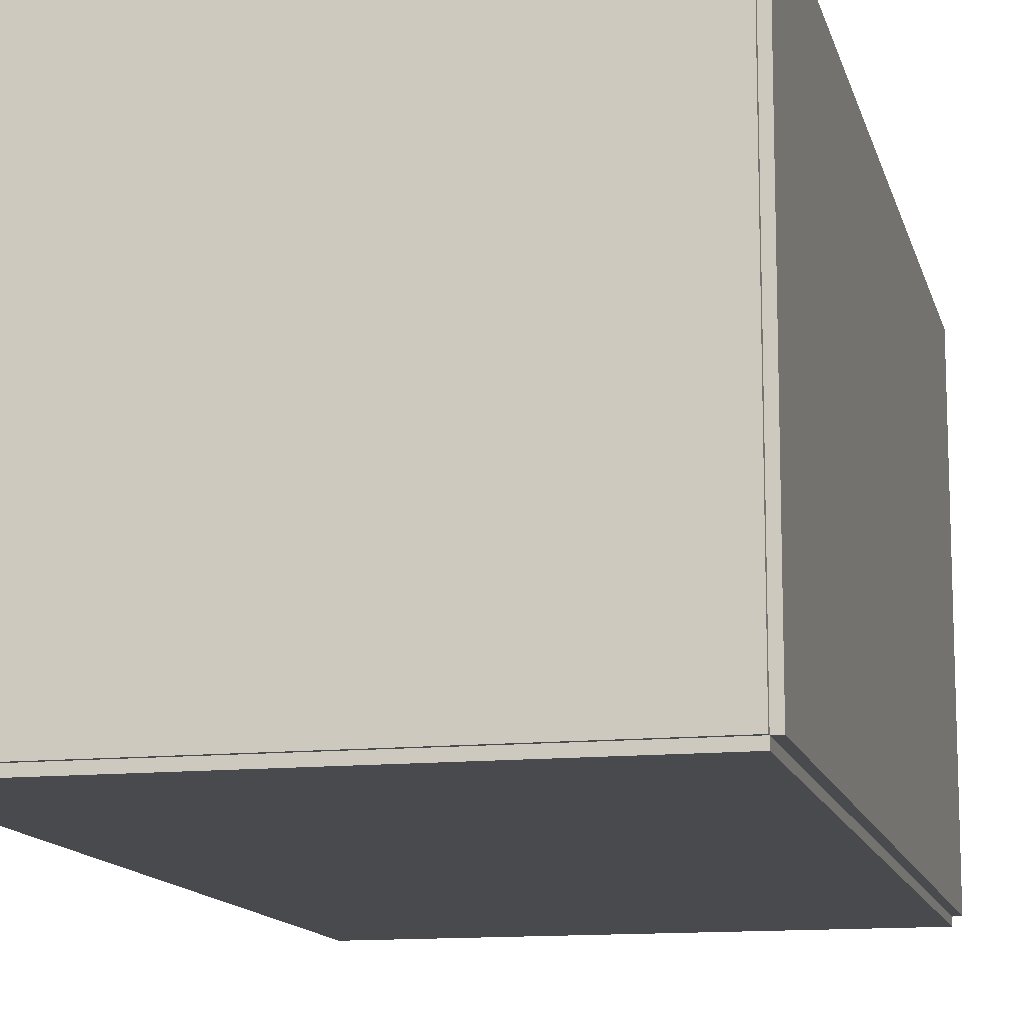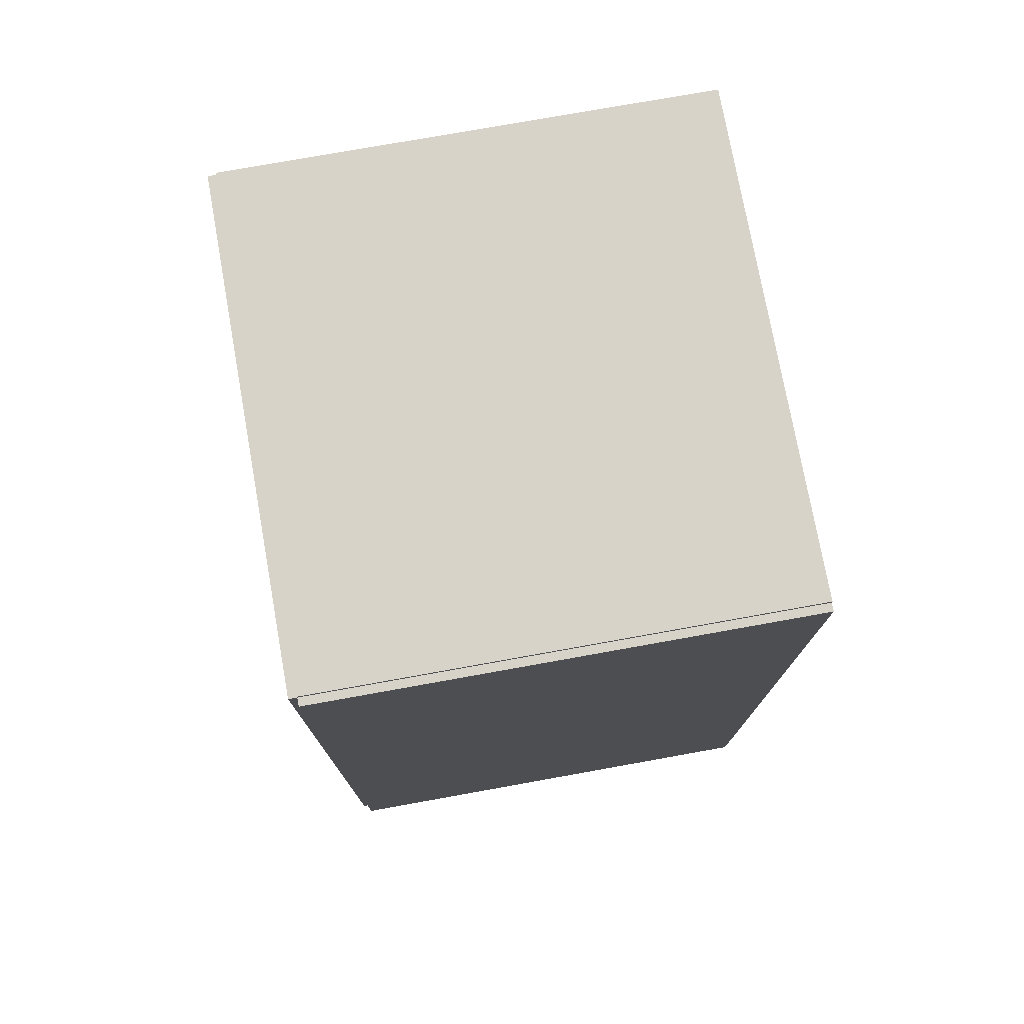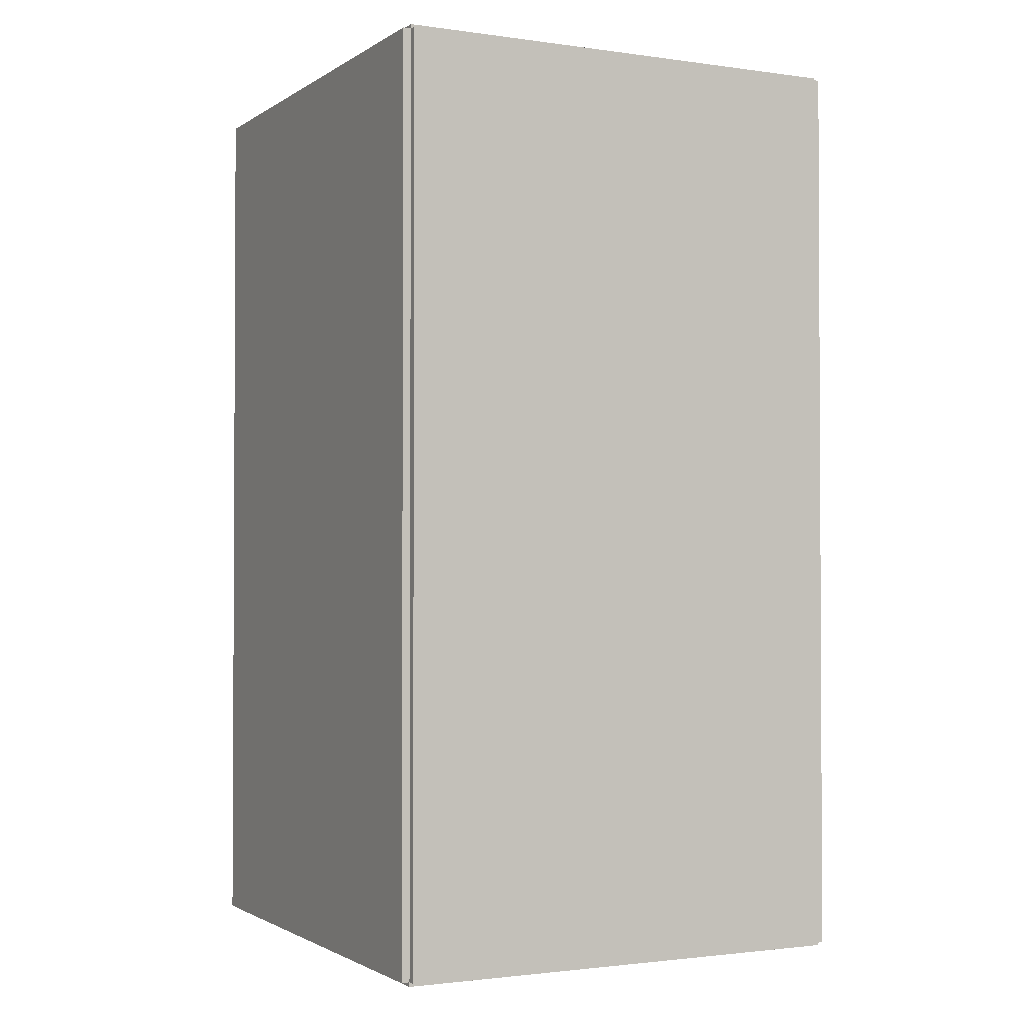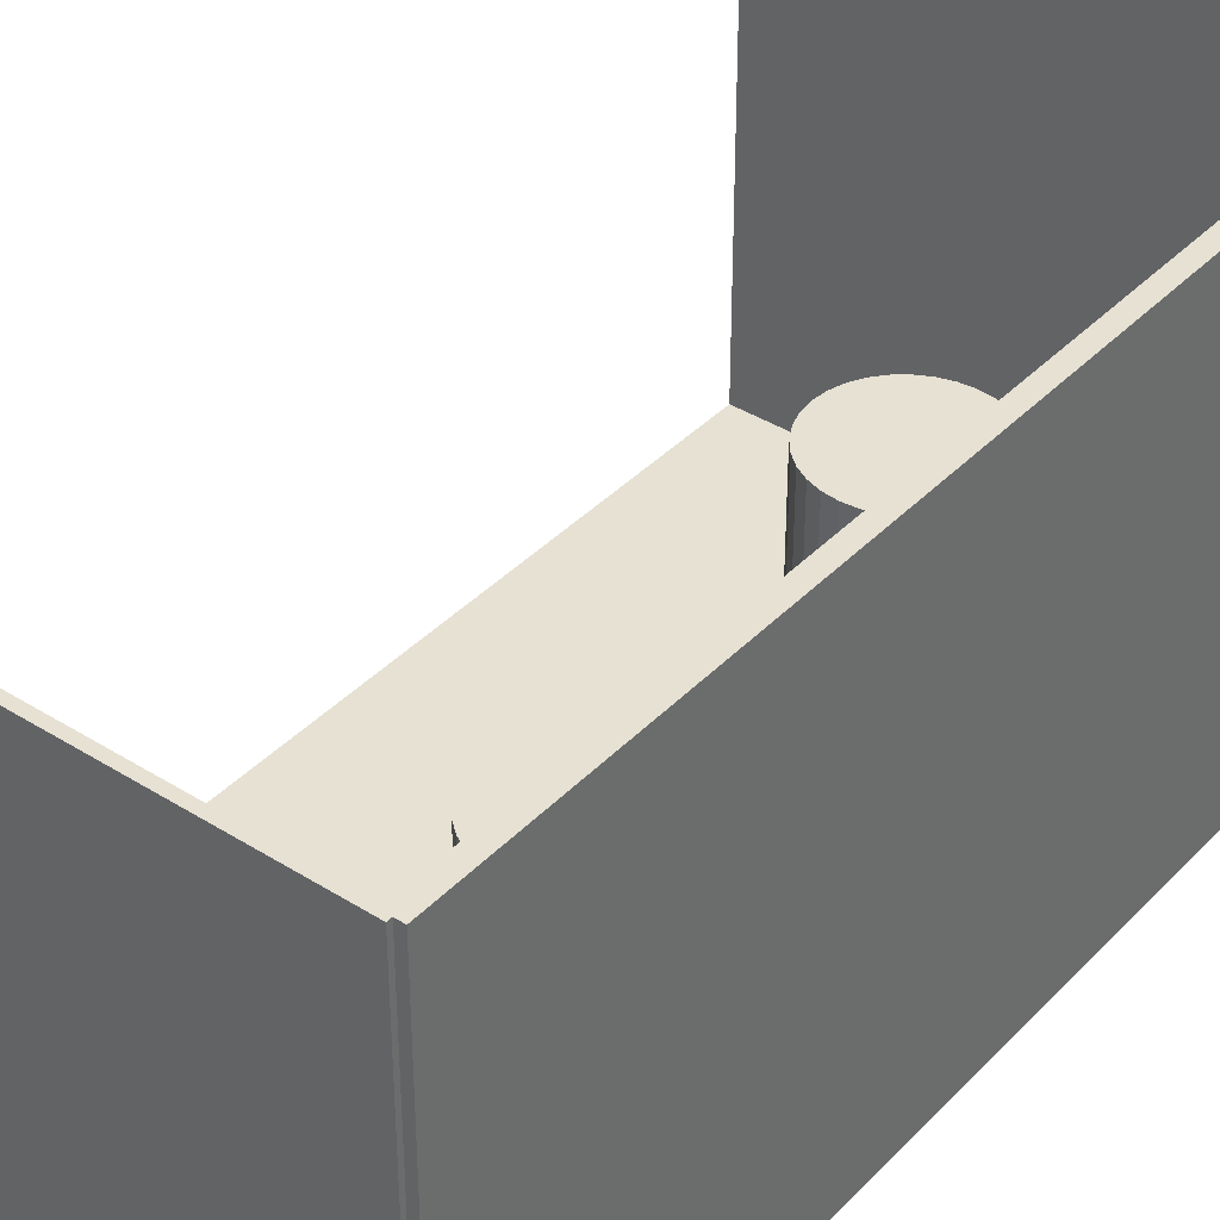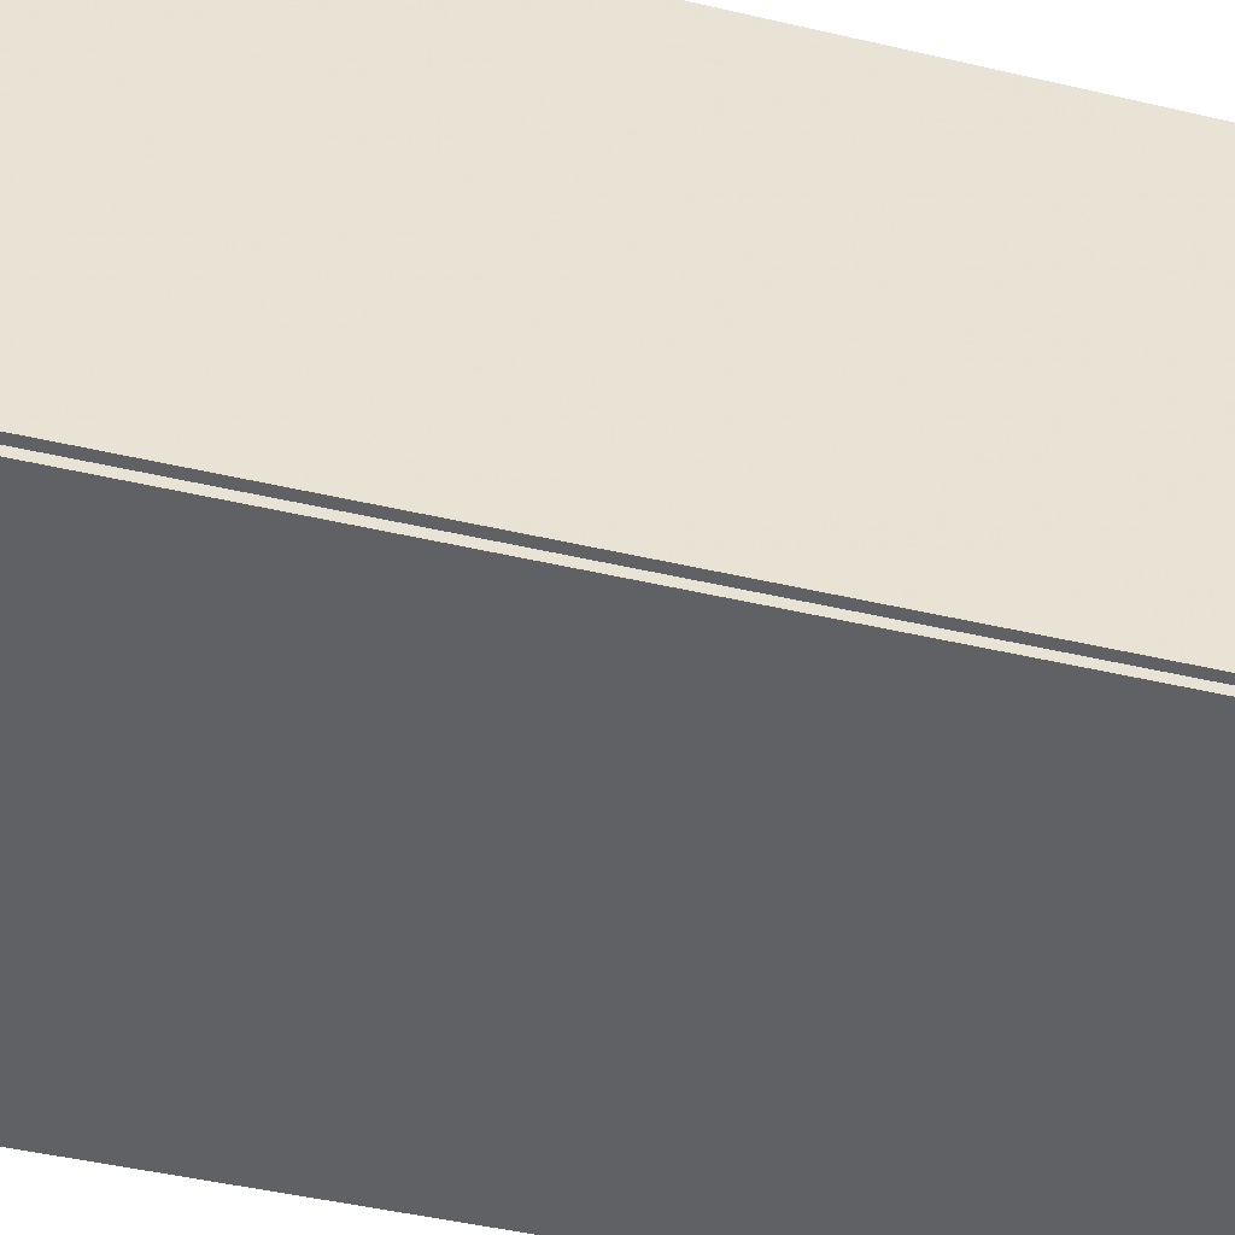
<metadata>
{"format":"obj","ext":"obj","renderer":"f3d","projection":"perspective","resolution":1024,"background":"white","views":[{"elev":-12.9,"azim":-166.8,"up":"+Z"},{"elev":75.9,"azim":-100.2,"up":"+Y"},{"elev":-1.7,"azim":-116.8,"up":"+Y"},{"elev":38.7,"azim":-141.7,"up":"+Z"},{"elev":-46.9,"azim":-104.8,"up":"+Z"}]}
</metadata>
<code>
v -0.09805 -0.1817 -0.0032
v -0.09805 -0.1817 0.0032
v -0.09805 0.1817 -0.0032
v -0.09805 0.1817 0.0032
v 0.09805 -0.1817 -0.0032
v 0.09805 -0.1817 0.0032
v 0.09805 0.1817 -0.0032
v 0.09805 0.1817 0.0032
v -0.09485 -0.1817 0
v -0.1013 -0.1817 0
v -0.09485 0.1817 0
v -0.1013 0.1817 0
v -0.09485 -0.1817 0.1875
v -0.1013 -0.1817 0.1875
v -0.09485 0.1817 0.1875
v -0.1013 0.1817 0.1875
v -0.09805 0.18 0.1875
v -0.09805 0.1835 0.1875
v -0.09805 0.18 0
v -0.09805 0.1835 0
v 0.09805 0.18 0.1875
v 0.09805 0.1835 0.1875
v 0.09805 0.18 0
v 0.09805 0.1835 0
v -0.09805 -0.18 0
v -0.09805 -0.1835 0
v -0.09805 -0.18 0.1875
v -0.09805 -0.1835 0.1875
v 0.09805 -0.18 0
v 0.09805 -0.1835 0
v 0.09805 -0.18 0.1875
v 0.09805 -0.1835 0.1875
v -0.03885 -0.06198 0.0064
v -0.01163 -0.06198 0.0064
v -0.01163 -0.06198 0.06307
v -0.03885 -0.06198 0.06307
v -0.01215 -0.05667 0.0064
v -0.01215 -0.05667 0.06307
v -0.0137 -0.05157 0.0064
v -0.0137 -0.05157 0.06307
v -0.01621 -0.04686 0.0064
v -0.01621 -0.04686 0.06307
v -0.0196 -0.04274 0.0064
v -0.0196 -0.04274 0.06307
v -0.02372 -0.03935 0.0064
v -0.02372 -0.03935 0.06307
v -0.02843 -0.03683 0.0064
v -0.02843 -0.03683 0.06307
v -0.03354 -0.03528 0.0064
v -0.03354 -0.03528 0.06307
v -0.03885 -0.03476 0.0064
v -0.03885 -0.03476 0.06307
v -0.04416 -0.03528 0.0064
v -0.04416 -0.03528 0.06307
v -0.04927 -0.03683 0.0064
v -0.04927 -0.03683 0.06307
v -0.05397 -0.03935 0.0064
v -0.05397 -0.03935 0.06307
v -0.0581 -0.04274 0.0064
v -0.0581 -0.04274 0.06307
v -0.06148 -0.04686 0.0064
v -0.06148 -0.04686 0.06307
v -0.064 -0.05157 0.0064
v -0.064 -0.05157 0.06307
v -0.06555 -0.05667 0.0064
v -0.06555 -0.05667 0.06307
v -0.06607 -0.06198 0.0064
v -0.06607 -0.06198 0.06307
v -0.06555 -0.0673 0.0064
v -0.06555 -0.0673 0.06307
v -0.064 -0.0724 0.0064
v -0.064 -0.0724 0.06307
v -0.06148 -0.07711 0.0064
v -0.06148 -0.07711 0.06307
v -0.0581 -0.08123 0.0064
v -0.0581 -0.08123 0.06307
v -0.05397 -0.08462 0.0064
v -0.05397 -0.08462 0.06307
v -0.04927 -0.08714 0.0064
v -0.04927 -0.08714 0.06307
v -0.04416 -0.08868 0.0064
v -0.04416 -0.08868 0.06307
v -0.03885 -0.08921 0.0064
v -0.03885 -0.08921 0.06307
v -0.03354 -0.08868 0.0064
v -0.03354 -0.08868 0.06307
v -0.02843 -0.08714 0.0064
v -0.02843 -0.08714 0.06307
v -0.02372 -0.08462 0.0064
v -0.02372 -0.08462 0.06307
v -0.0196 -0.08123 0.0064
v -0.0196 -0.08123 0.06307
v -0.01621 -0.07711 0.0064
v -0.01621 -0.07711 0.06307
v -0.0137 -0.0724 0.0064
v -0.0137 -0.0724 0.06307
v -0.01215 -0.0673 0.0064
v -0.01215 -0.0673 0.06307
v -0.03885 -0.06198 0.06307
v -0.01163 -0.06198 0.06307
v -0.01163 -0.06198 0.1197
v -0.03885 -0.06198 0.1197
v -0.01215 -0.05667 0.06307
v -0.01215 -0.05667 0.1197
v -0.0137 -0.05157 0.06307
v -0.0137 -0.05157 0.1197
v -0.01621 -0.04686 0.06307
v -0.01621 -0.04686 0.1197
v -0.0196 -0.04274 0.06307
v -0.0196 -0.04274 0.1197
v -0.02372 -0.03935 0.06307
v -0.02372 -0.03935 0.1197
v -0.02843 -0.03683 0.06307
v -0.02843 -0.03683 0.1197
v -0.03354 -0.03528 0.06307
v -0.03354 -0.03528 0.1197
v -0.03885 -0.03476 0.06307
v -0.03885 -0.03476 0.1197
v -0.04416 -0.03528 0.06307
v -0.04416 -0.03528 0.1197
v -0.04927 -0.03683 0.06307
v -0.04927 -0.03683 0.1197
v -0.05397 -0.03935 0.06307
v -0.05397 -0.03935 0.1197
v -0.0581 -0.04274 0.06307
v -0.0581 -0.04274 0.1197
v -0.06148 -0.04686 0.06307
v -0.06148 -0.04686 0.1197
v -0.064 -0.05157 0.06307
v -0.064 -0.05157 0.1197
v -0.06555 -0.05667 0.06307
v -0.06555 -0.05667 0.1197
v -0.06607 -0.06198 0.06307
v -0.06607 -0.06198 0.1197
v -0.06555 -0.0673 0.06307
v -0.06555 -0.0673 0.1197
v -0.064 -0.0724 0.06307
v -0.064 -0.0724 0.1197
v -0.06148 -0.07711 0.06307
v -0.06148 -0.07711 0.1197
v -0.0581 -0.08123 0.06307
v -0.0581 -0.08123 0.1197
v -0.05397 -0.08462 0.06307
v -0.05397 -0.08462 0.1197
v -0.04927 -0.08714 0.06307
v -0.04927 -0.08714 0.1197
v -0.04416 -0.08868 0.06307
v -0.04416 -0.08868 0.1197
v -0.03885 -0.08921 0.06307
v -0.03885 -0.08921 0.1197
v -0.03354 -0.08868 0.06307
v -0.03354 -0.08868 0.1197
v -0.02843 -0.08714 0.06307
v -0.02843 -0.08714 0.1197
v -0.02372 -0.08462 0.06307
v -0.02372 -0.08462 0.1197
v -0.0196 -0.08123 0.06307
v -0.0196 -0.08123 0.1197
v -0.01621 -0.07711 0.06307
v -0.01621 -0.07711 0.1197
v -0.0137 -0.0724 0.06307
v -0.0137 -0.0724 0.1197
v -0.01215 -0.0673 0.06307
v -0.01215 -0.0673 0.1197
v -0.02791 0.0458 0.0064
v -0.001196 0.0458 0.0064
v -0.001196 0.0458 0.07864
v -0.02791 0.0458 0.07864
v -0.001709 0.05101 0.0064
v -0.001709 0.05101 0.07864
v -0.003229 0.05602 0.0064
v -0.003229 0.05602 0.07864
v -0.005697 0.06064 0.0064
v -0.005697 0.06064 0.07864
v -0.009019 0.06469 0.0064
v -0.009019 0.06469 0.07864
v -0.01307 0.06801 0.0064
v -0.01307 0.06801 0.07864
v -0.01768 0.07048 0.0064
v -0.01768 0.07048 0.07864
v -0.0227 0.072 0.0064
v -0.0227 0.072 0.07864
v -0.02791 0.07251 0.0064
v -0.02791 0.07251 0.07864
v -0.03312 0.072 0.0064
v -0.03312 0.072 0.07864
v -0.03813 0.07048 0.0064
v -0.03813 0.07048 0.07864
v -0.04275 0.06801 0.0064
v -0.04275 0.06801 0.07864
v -0.04679 0.06469 0.0064
v -0.04679 0.06469 0.07864
v -0.05011 0.06064 0.0064
v -0.05011 0.06064 0.07864
v -0.05258 0.05602 0.0064
v -0.05258 0.05602 0.07864
v -0.0541 0.05101 0.0064
v -0.0541 0.05101 0.07864
v -0.05462 0.0458 0.0064
v -0.05462 0.0458 0.07864
v -0.0541 0.04059 0.0064
v -0.0541 0.04059 0.07864
v -0.05258 0.03558 0.0064
v -0.05258 0.03558 0.07864
v -0.05011 0.03096 0.0064
v -0.05011 0.03096 0.07864
v -0.04679 0.02691 0.0064
v -0.04679 0.02691 0.07864
v -0.04275 0.02359 0.0064
v -0.04275 0.02359 0.07864
v -0.03813 0.02112 0.0064
v -0.03813 0.02112 0.07864
v -0.03312 0.0196 0.0064
v -0.03312 0.0196 0.07864
v -0.02791 0.01909 0.0064
v -0.02791 0.01909 0.07864
v -0.0227 0.0196 0.0064
v -0.0227 0.0196 0.07864
v -0.01768 0.02112 0.0064
v -0.01768 0.02112 0.07864
v -0.01307 0.02359 0.0064
v -0.01307 0.02359 0.07864
v -0.009019 0.02691 0.0064
v -0.009019 0.02691 0.07864
v -0.005697 0.03096 0.0064
v -0.005697 0.03096 0.07864
v -0.003229 0.03558 0.0064
v -0.003229 0.03558 0.07864
v -0.001709 0.04059 0.0064
v -0.001709 0.04059 0.07864
f 2 4 1
f 5 2 1
f 1 4 3
f 3 5 1
f 2 8 4
f 6 2 5
f 6 8 2
f 4 8 3
f 7 5 3
f 3 8 7
f 7 6 5
f 8 6 7
f 10 12 9
f 13 10 9
f 9 12 11
f 11 13 9
f 10 16 12
f 14 10 13
f 14 16 10
f 12 16 11
f 15 13 11
f 11 16 15
f 15 14 13
f 16 14 15
f 18 20 17
f 21 18 17
f 17 20 19
f 19 21 17
f 18 24 20
f 22 18 21
f 22 24 18
f 20 24 19
f 23 21 19
f 19 24 23
f 23 22 21
f 24 22 23
f 26 28 25
f 29 26 25
f 25 28 27
f 27 29 25
f 26 32 28
f 30 26 29
f 30 32 26
f 28 32 27
f 31 29 27
f 27 32 31
f 31 30 29
f 32 30 31
f 34 33 37
f 34 37 35
f 35 37 38
f 35 38 36
f 37 33 39
f 37 39 38
f 38 39 40
f 38 40 36
f 39 33 41
f 39 41 40
f 40 41 42
f 40 42 36
f 41 33 43
f 41 43 42
f 42 43 44
f 42 44 36
f 43 33 45
f 43 45 44
f 44 45 46
f 44 46 36
f 45 33 47
f 45 47 46
f 46 47 48
f 46 48 36
f 47 33 49
f 47 49 48
f 48 49 50
f 48 50 36
f 49 33 51
f 49 51 50
f 50 51 52
f 50 52 36
f 51 33 53
f 51 53 52
f 52 53 54
f 52 54 36
f 53 33 55
f 53 55 54
f 54 55 56
f 54 56 36
f 55 33 57
f 55 57 56
f 56 57 58
f 56 58 36
f 57 33 59
f 57 59 58
f 58 59 60
f 58 60 36
f 59 33 61
f 59 61 60
f 60 61 62
f 60 62 36
f 61 33 63
f 61 63 62
f 62 63 64
f 62 64 36
f 63 33 65
f 63 65 64
f 64 65 66
f 64 66 36
f 65 33 67
f 65 67 66
f 66 67 68
f 66 68 36
f 67 33 69
f 67 69 68
f 68 69 70
f 68 70 36
f 69 33 71
f 69 71 70
f 70 71 72
f 70 72 36
f 71 33 73
f 71 73 72
f 72 73 74
f 72 74 36
f 73 33 75
f 73 75 74
f 74 75 76
f 74 76 36
f 75 33 77
f 75 77 76
f 76 77 78
f 76 78 36
f 77 33 79
f 77 79 78
f 78 79 80
f 78 80 36
f 79 33 81
f 79 81 80
f 80 81 82
f 80 82 36
f 81 33 83
f 81 83 82
f 82 83 84
f 82 84 36
f 83 33 85
f 83 85 84
f 84 85 86
f 84 86 36
f 85 33 87
f 85 87 86
f 86 87 88
f 86 88 36
f 87 33 89
f 87 89 88
f 88 89 90
f 88 90 36
f 89 33 91
f 89 91 90
f 90 91 92
f 90 92 36
f 91 33 93
f 91 93 92
f 92 93 94
f 92 94 36
f 93 33 95
f 93 95 94
f 94 95 96
f 94 96 36
f 95 33 97
f 95 97 96
f 96 97 98
f 96 98 36
f 97 33 34
f 97 34 98
f 98 34 35
f 98 35 36
f 100 99 103
f 100 103 101
f 101 103 104
f 101 104 102
f 103 99 105
f 103 105 104
f 104 105 106
f 104 106 102
f 105 99 107
f 105 107 106
f 106 107 108
f 106 108 102
f 107 99 109
f 107 109 108
f 108 109 110
f 108 110 102
f 109 99 111
f 109 111 110
f 110 111 112
f 110 112 102
f 111 99 113
f 111 113 112
f 112 113 114
f 112 114 102
f 113 99 115
f 113 115 114
f 114 115 116
f 114 116 102
f 115 99 117
f 115 117 116
f 116 117 118
f 116 118 102
f 117 99 119
f 117 119 118
f 118 119 120
f 118 120 102
f 119 99 121
f 119 121 120
f 120 121 122
f 120 122 102
f 121 99 123
f 121 123 122
f 122 123 124
f 122 124 102
f 123 99 125
f 123 125 124
f 124 125 126
f 124 126 102
f 125 99 127
f 125 127 126
f 126 127 128
f 126 128 102
f 127 99 129
f 127 129 128
f 128 129 130
f 128 130 102
f 129 99 131
f 129 131 130
f 130 131 132
f 130 132 102
f 131 99 133
f 131 133 132
f 132 133 134
f 132 134 102
f 133 99 135
f 133 135 134
f 134 135 136
f 134 136 102
f 135 99 137
f 135 137 136
f 136 137 138
f 136 138 102
f 137 99 139
f 137 139 138
f 138 139 140
f 138 140 102
f 139 99 141
f 139 141 140
f 140 141 142
f 140 142 102
f 141 99 143
f 141 143 142
f 142 143 144
f 142 144 102
f 143 99 145
f 143 145 144
f 144 145 146
f 144 146 102
f 145 99 147
f 145 147 146
f 146 147 148
f 146 148 102
f 147 99 149
f 147 149 148
f 148 149 150
f 148 150 102
f 149 99 151
f 149 151 150
f 150 151 152
f 150 152 102
f 151 99 153
f 151 153 152
f 152 153 154
f 152 154 102
f 153 99 155
f 153 155 154
f 154 155 156
f 154 156 102
f 155 99 157
f 155 157 156
f 156 157 158
f 156 158 102
f 157 99 159
f 157 159 158
f 158 159 160
f 158 160 102
f 159 99 161
f 159 161 160
f 160 161 162
f 160 162 102
f 161 99 163
f 161 163 162
f 162 163 164
f 162 164 102
f 163 99 100
f 163 100 164
f 164 100 101
f 164 101 102
f 166 165 169
f 166 169 167
f 167 169 170
f 167 170 168
f 169 165 171
f 169 171 170
f 170 171 172
f 170 172 168
f 171 165 173
f 171 173 172
f 172 173 174
f 172 174 168
f 173 165 175
f 173 175 174
f 174 175 176
f 174 176 168
f 175 165 177
f 175 177 176
f 176 177 178
f 176 178 168
f 177 165 179
f 177 179 178
f 178 179 180
f 178 180 168
f 179 165 181
f 179 181 180
f 180 181 182
f 180 182 168
f 181 165 183
f 181 183 182
f 182 183 184
f 182 184 168
f 183 165 185
f 183 185 184
f 184 185 186
f 184 186 168
f 185 165 187
f 185 187 186
f 186 187 188
f 186 188 168
f 187 165 189
f 187 189 188
f 188 189 190
f 188 190 168
f 189 165 191
f 189 191 190
f 190 191 192
f 190 192 168
f 191 165 193
f 191 193 192
f 192 193 194
f 192 194 168
f 193 165 195
f 193 195 194
f 194 195 196
f 194 196 168
f 195 165 197
f 195 197 196
f 196 197 198
f 196 198 168
f 197 165 199
f 197 199 198
f 198 199 200
f 198 200 168
f 199 165 201
f 199 201 200
f 200 201 202
f 200 202 168
f 201 165 203
f 201 203 202
f 202 203 204
f 202 204 168
f 203 165 205
f 203 205 204
f 204 205 206
f 204 206 168
f 205 165 207
f 205 207 206
f 206 207 208
f 206 208 168
f 207 165 209
f 207 209 208
f 208 209 210
f 208 210 168
f 209 165 211
f 209 211 210
f 210 211 212
f 210 212 168
f 211 165 213
f 211 213 212
f 212 213 214
f 212 214 168
f 213 165 215
f 213 215 214
f 214 215 216
f 214 216 168
f 215 165 217
f 215 217 216
f 216 217 218
f 216 218 168
f 217 165 219
f 217 219 218
f 218 219 220
f 218 220 168
f 219 165 221
f 219 221 220
f 220 221 222
f 220 222 168
f 221 165 223
f 221 223 222
f 222 223 224
f 222 224 168
f 223 165 225
f 223 225 224
f 224 225 226
f 224 226 168
f 225 165 227
f 225 227 226
f 226 227 228
f 226 228 168
f 227 165 229
f 227 229 228
f 228 229 230
f 228 230 168
f 229 165 166
f 229 166 230
f 230 166 167
f 230 167 168

</code>
